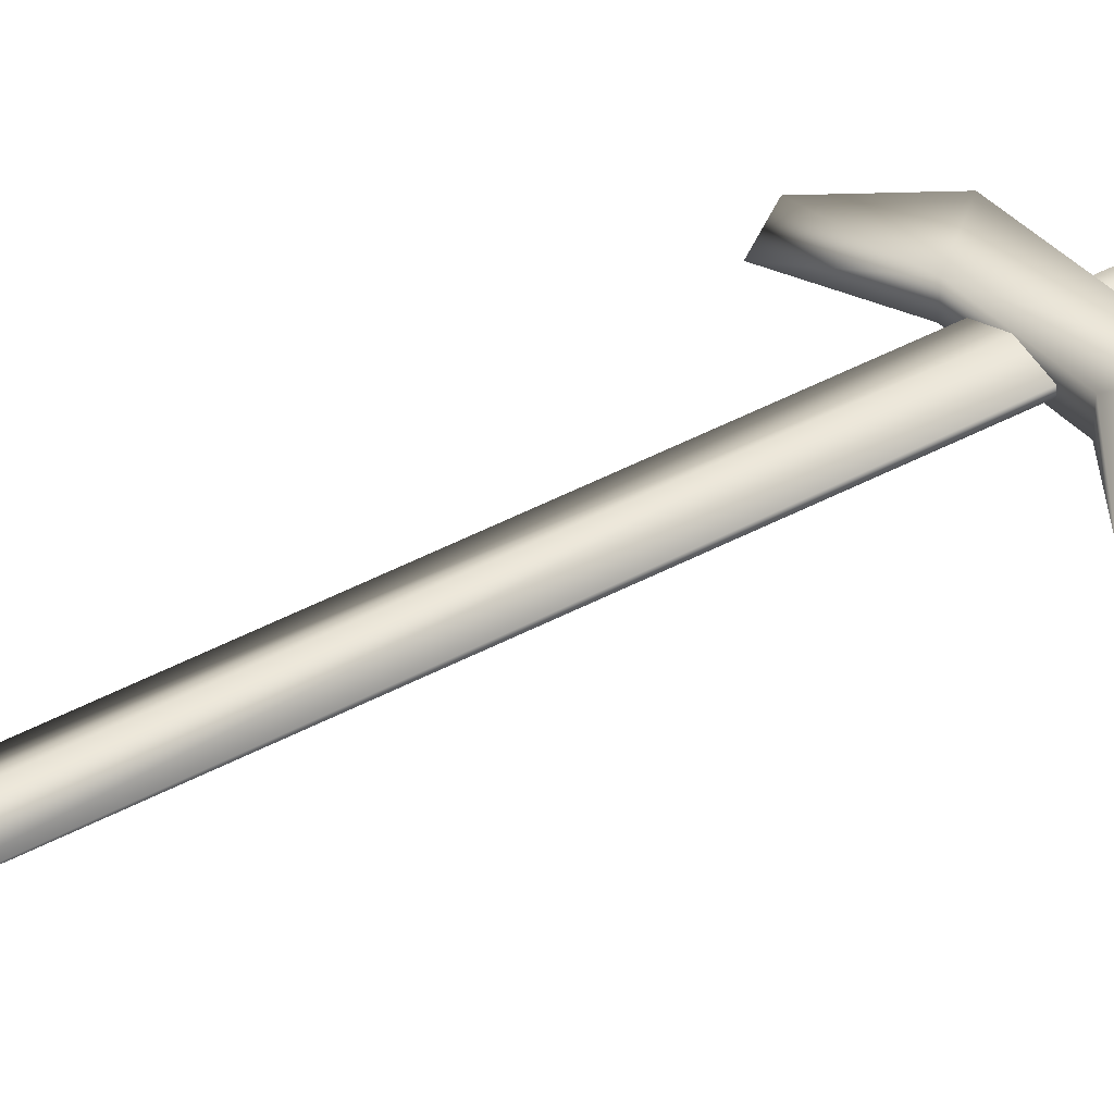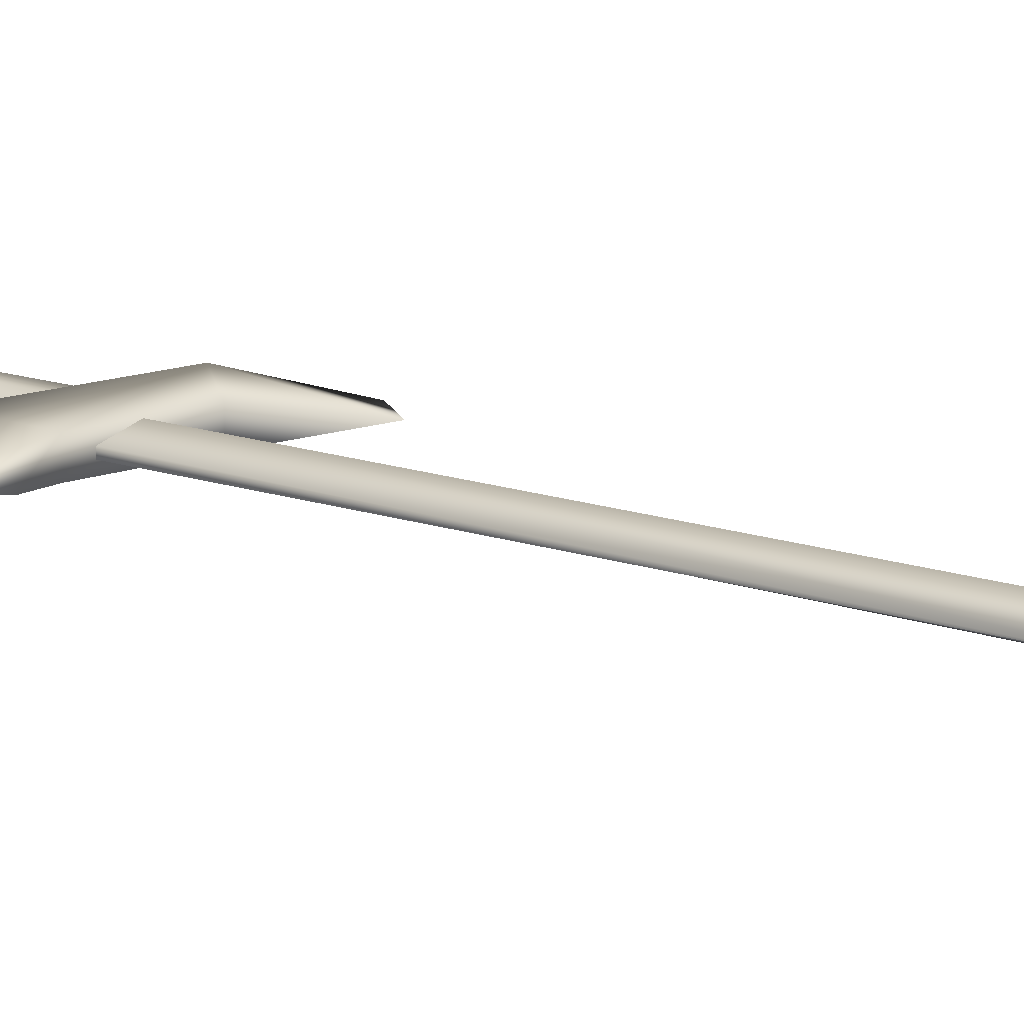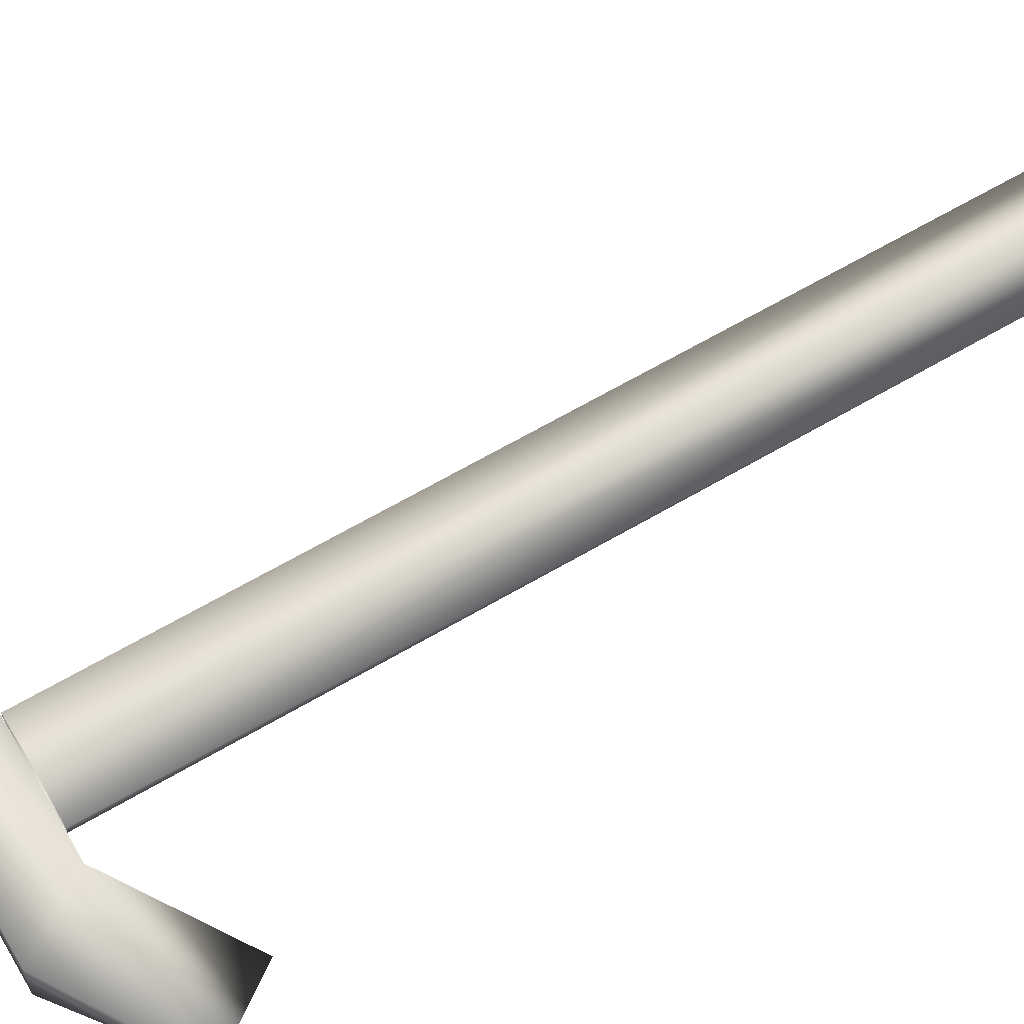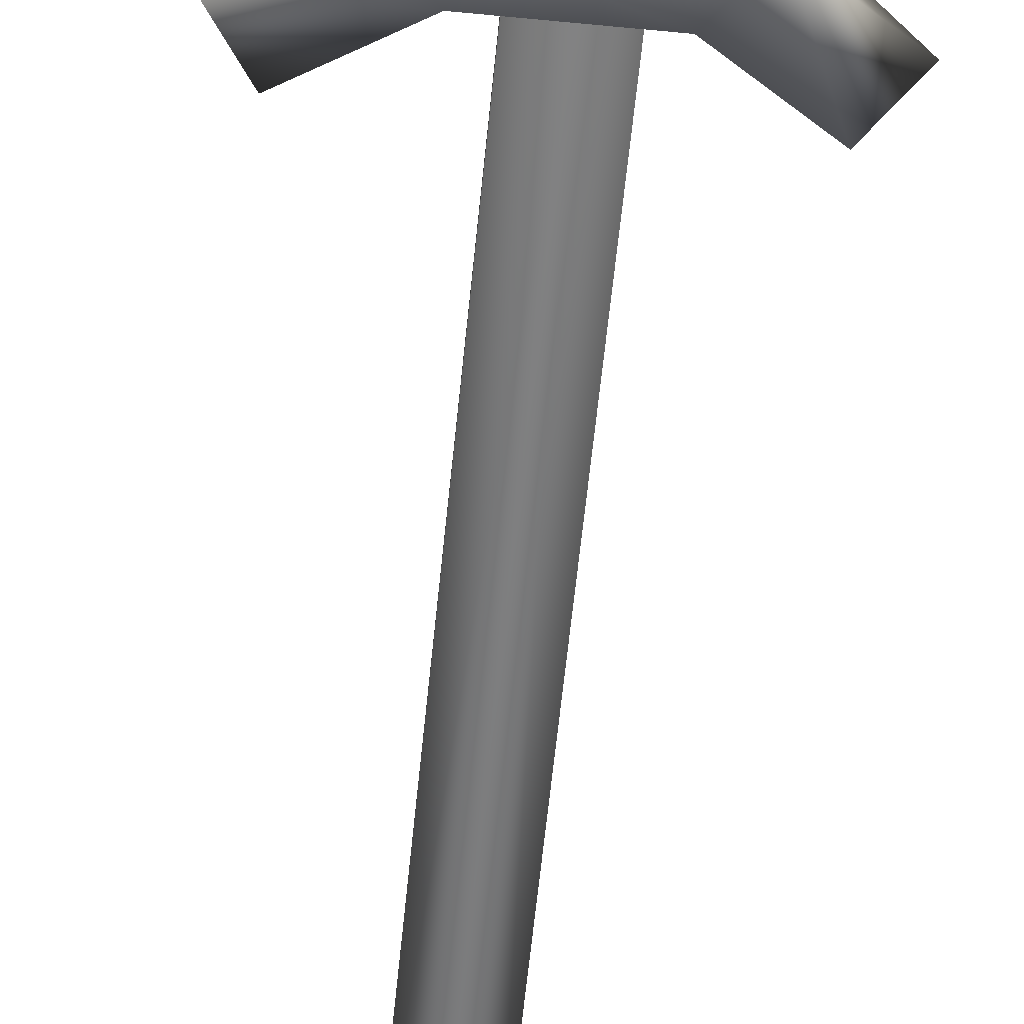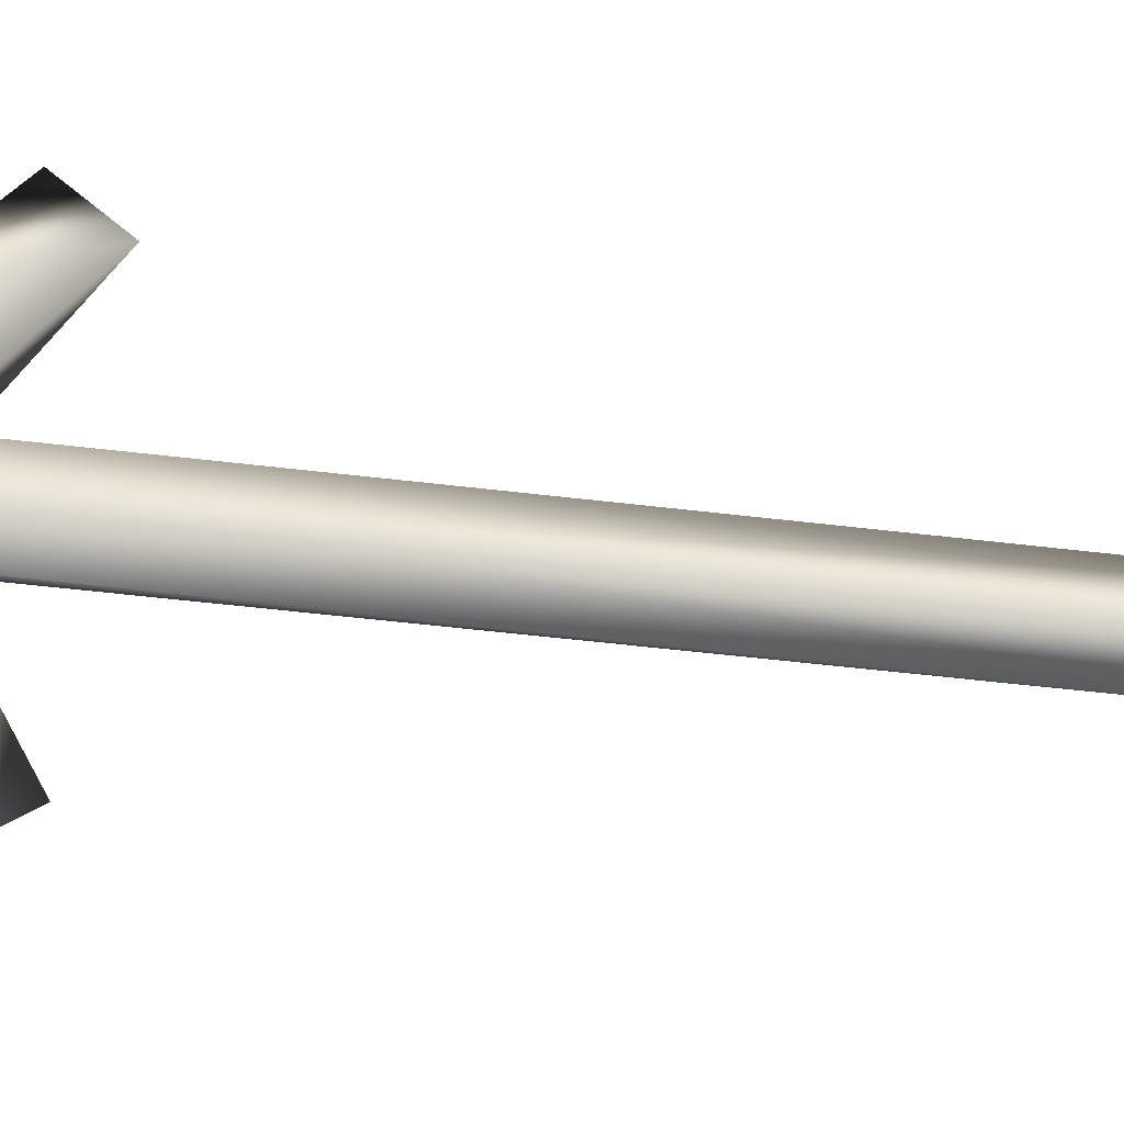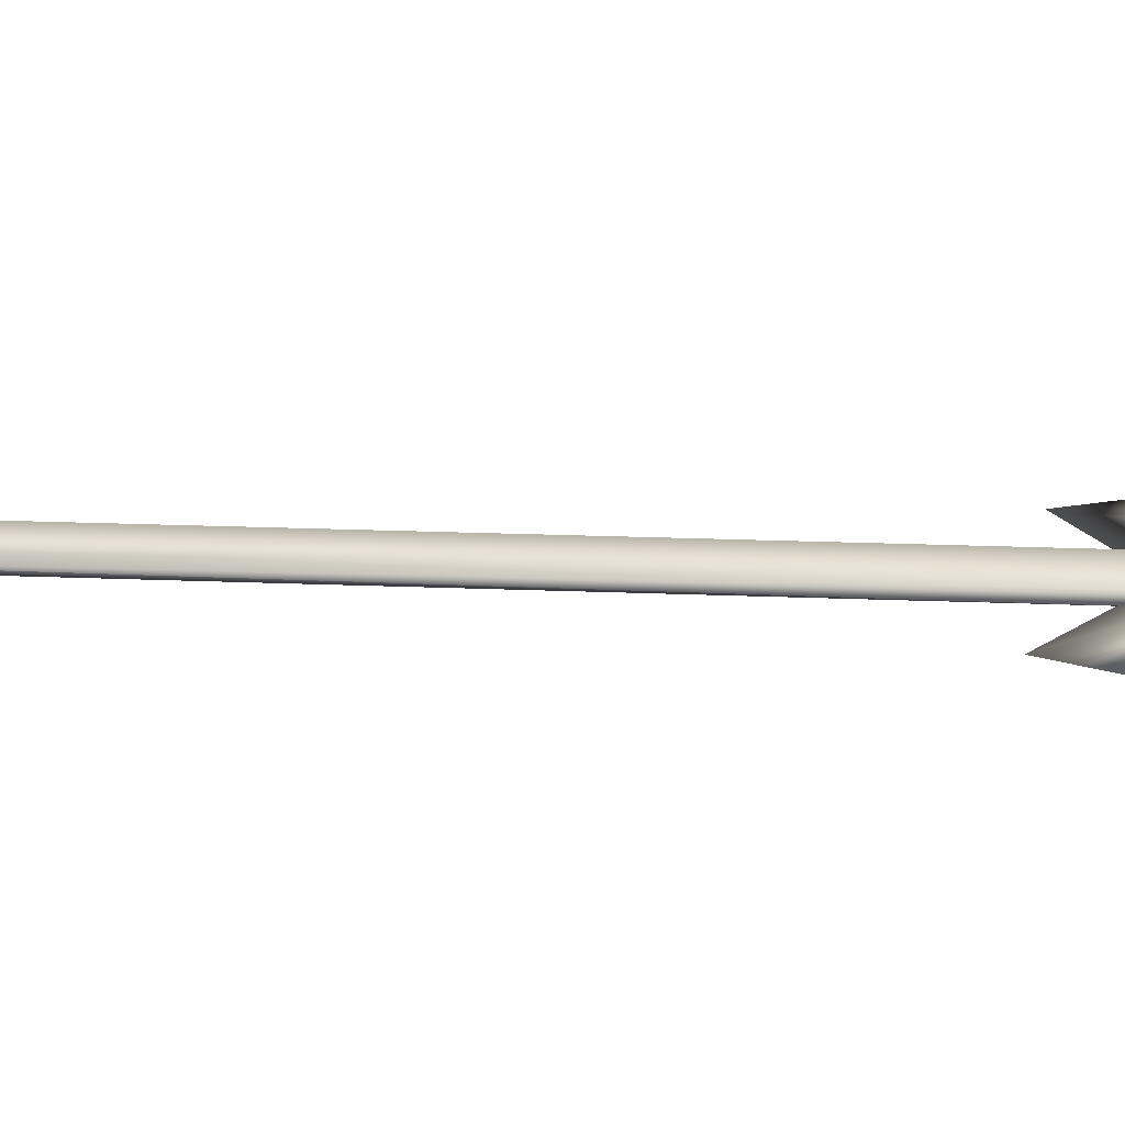
<metadata>
{"format":"obj","ext":"obj","renderer":"f3d","projection":"perspective","resolution":1024,"background":"white","views":[{"elev":38.1,"azim":54.7,"up":"+Z"},{"elev":11.8,"azim":-46.8,"up":"+Z"},{"elev":69.3,"azim":-119.8,"up":"+Z"},{"elev":-60.8,"azim":174.3,"up":"+Z"},{"elev":65.7,"azim":-83.7,"up":"+Z"},{"elev":13.2,"azim":97.3,"up":"+Z"}]}
</metadata>
<code>
g Box01
v -3.448 -36.4 1.071
v 0 -34.19 -0.08725
v -0 -48.41 1.274
v 0 -33.9 2.565
v -0 36.4 2.761
v -3.448 36.4 1.718
v 3.448 -36.4 1.071
v 3.448 36.4 0.9512
v 3.448 36.4 1.718
v -3.448 36.4 0.9512
v 0 36.4 0.112
v -5.788 36.53 0
v -9.382 41.64 -0.7769
v 9.665 41.64 -0.7769
v 6.169 36.53 -0
v -5.788 36.53 2.774
v 6.169 36.53 2.774
v 9.665 41.64 3.965
v -9.382 41.64 3.965
v 18.08 35.87 1.387
v 14.59 30.77 1.387
v -14.13 30.66 1.387
v -17.72 35.77 1.387
v 2.676 62.01 1.427
v 1.507 62.01 3.451
v 1.507 41.21 3.451
v 2.676 41.21 1.427
v -0.8314 62.01 3.451
v -0.8314 41.21 3.451
v -2 62.01 1.427
v -2 41.21 1.427
v -0.8314 62.01 -0.5983
v -0.8314 41.21 -0.5983
v 1.507 62.01 -0.5983
v 1.507 41.21 -0.5983
v -0.8314 66.44 -0.5983
v -2 66.44 1.427
v -0.8314 66.44 3.451
v 1.507 66.44 3.451
v 2.676 66.44 1.427
v 1.507 66.44 -0.5983
v 3.918 63.75 1.427
v 2.128 63.75 4.527
v 2.128 63.75 -1.674
v -1.452 63.75 -1.674
v -3.242 63.75 1.427
v -1.452 63.75 4.527
f 11 8 7
f 6 10 1
f 11 1 10
f 1 11 2
f 7 2 11
f 2 7 3
f 4 3 7
f 2 3 1
f 4 1 3
f 1 4 5
f 7 5 4
f 5 7 9
f 8 9 7
f 5 6 1
f 43 25 42
f 25 43 28
f 47 28 43
f 28 47 30
f 46 30 47
f 30 46 32
f 45 32 46
f 32 45 34
f 44 34 45
f 34 44 24
f 25 24 42
f 44 42 24
f 26 25 29
f 25 26 24
f 27 24 26
f 24 27 34
f 35 34 27
f 34 35 32
f 33 32 35
f 32 33 30
f 31 30 33
f 30 31 28
f 25 28 29
f 31 29 28
f 40 42 41
f 42 40 43
f 39 43 40
f 43 39 47
f 38 47 39
f 47 38 46
f 37 46 38
f 46 37 45
f 36 45 37
f 45 36 44
f 42 44 41
f 36 41 44
f 41 36 40
f 38 40 36
f 40 38 39
f 36 37 38
f 15 17 12
f 16 12 17
f 12 16 22
f 23 22 16
f 22 23 13
f 19 13 23
f 13 19 14
f 18 14 19
f 14 18 20
f 21 20 18
f 16 19 23
f 19 16 18
f 17 18 16
f 18 17 21
f 15 21 17
f 21 15 20
f 14 20 15
f 22 13 12
f 14 12 13
f 12 14 15

</code>
